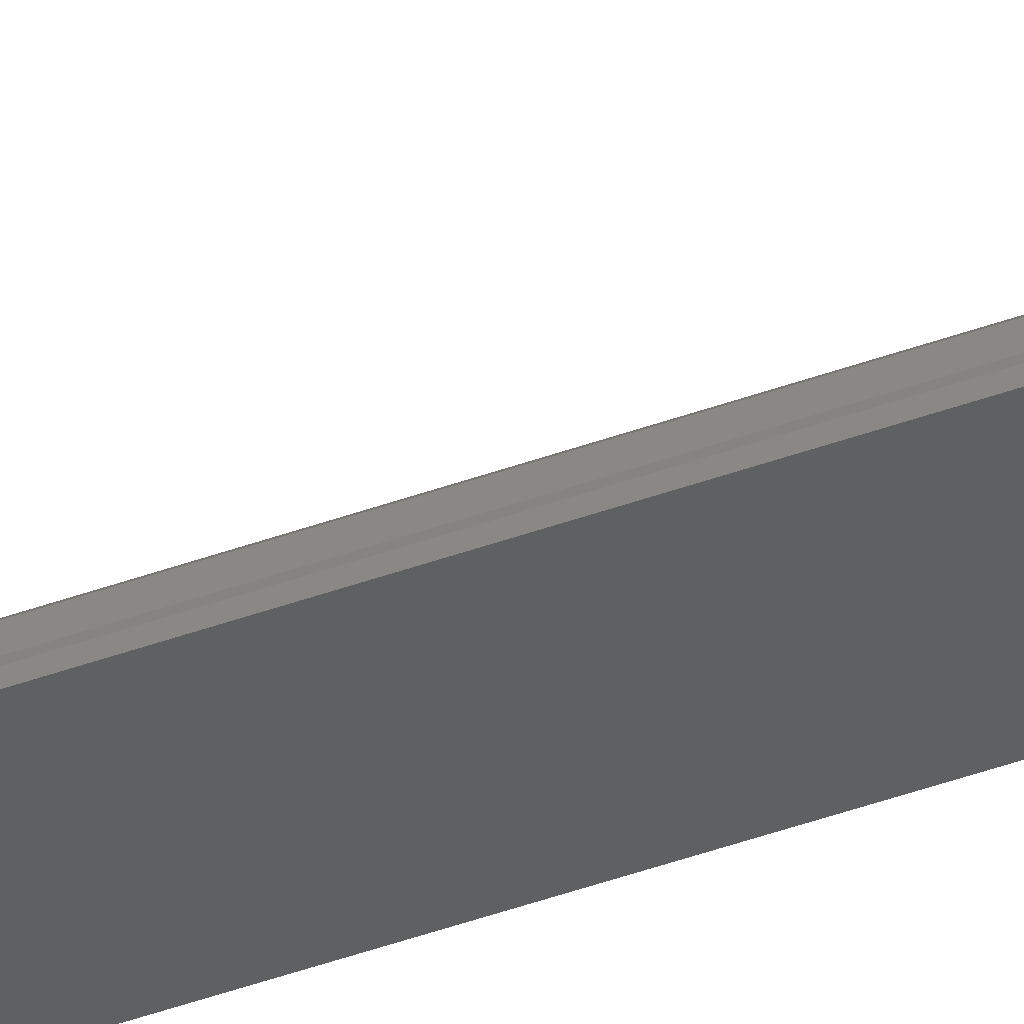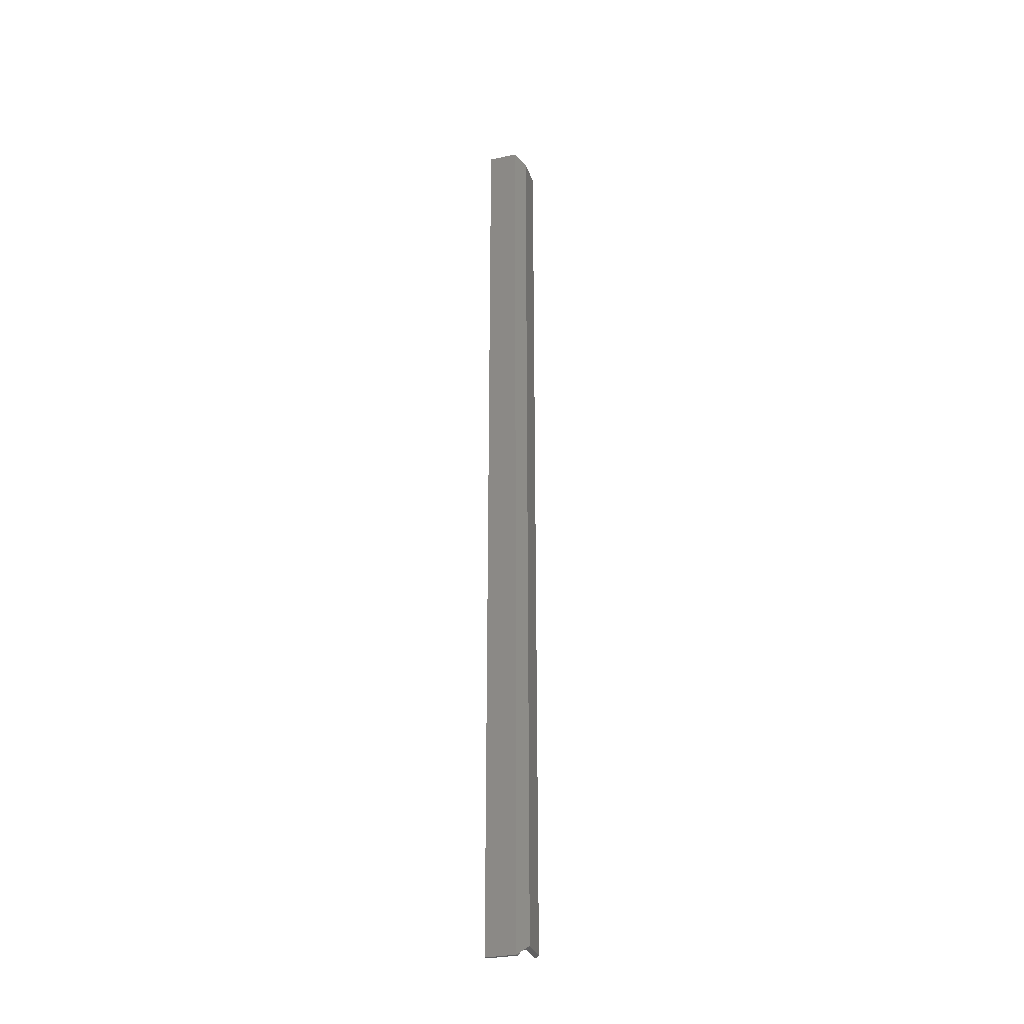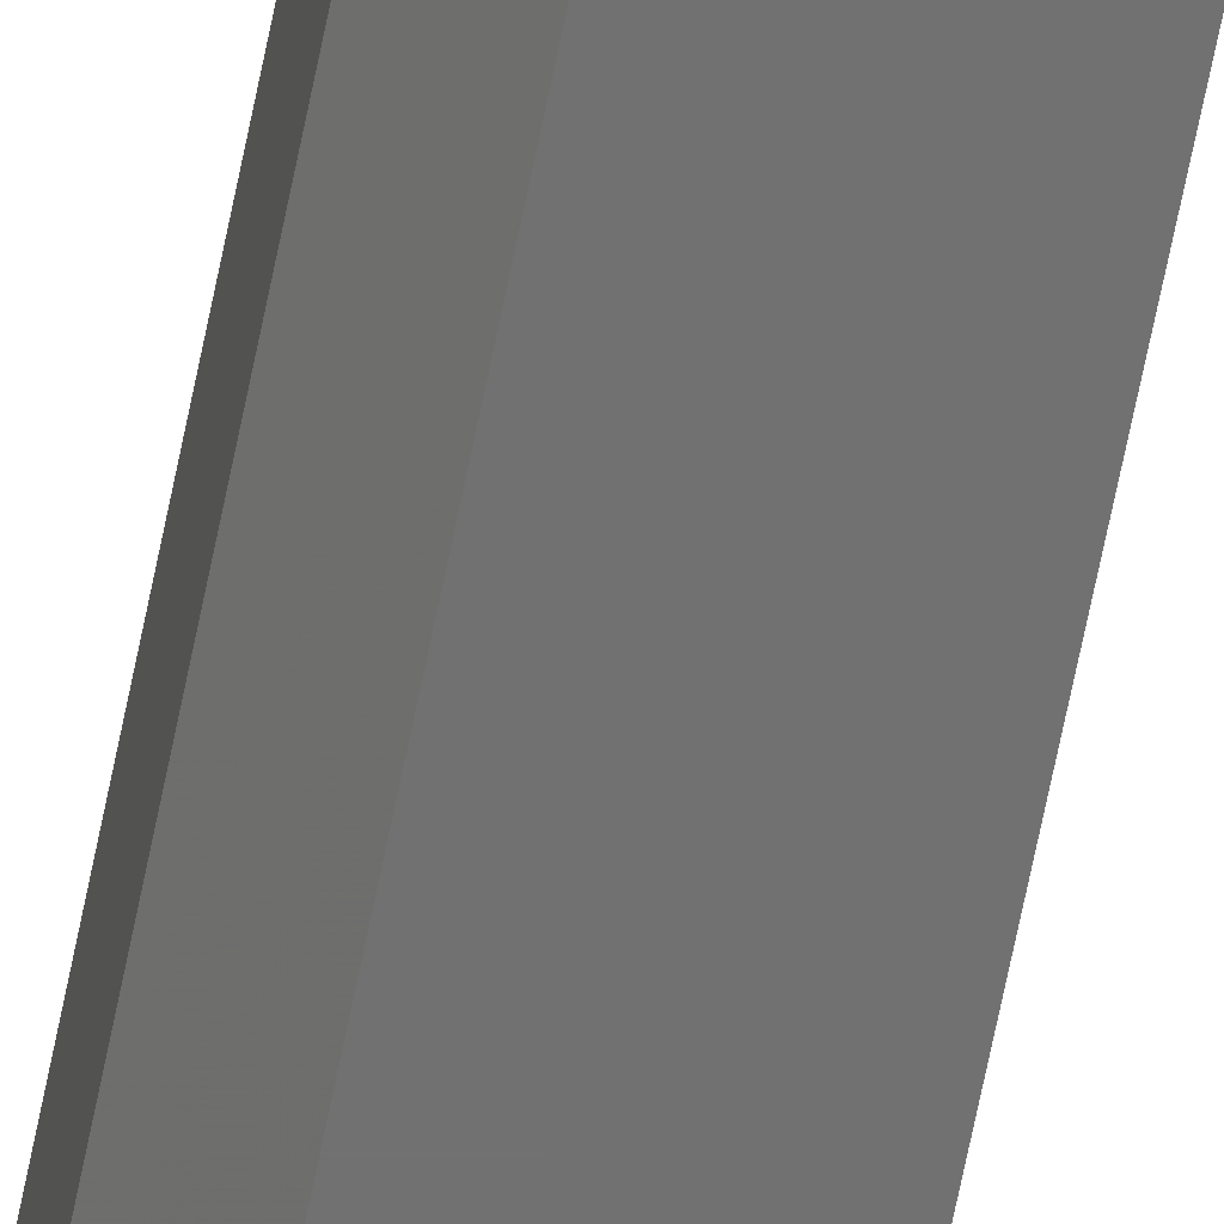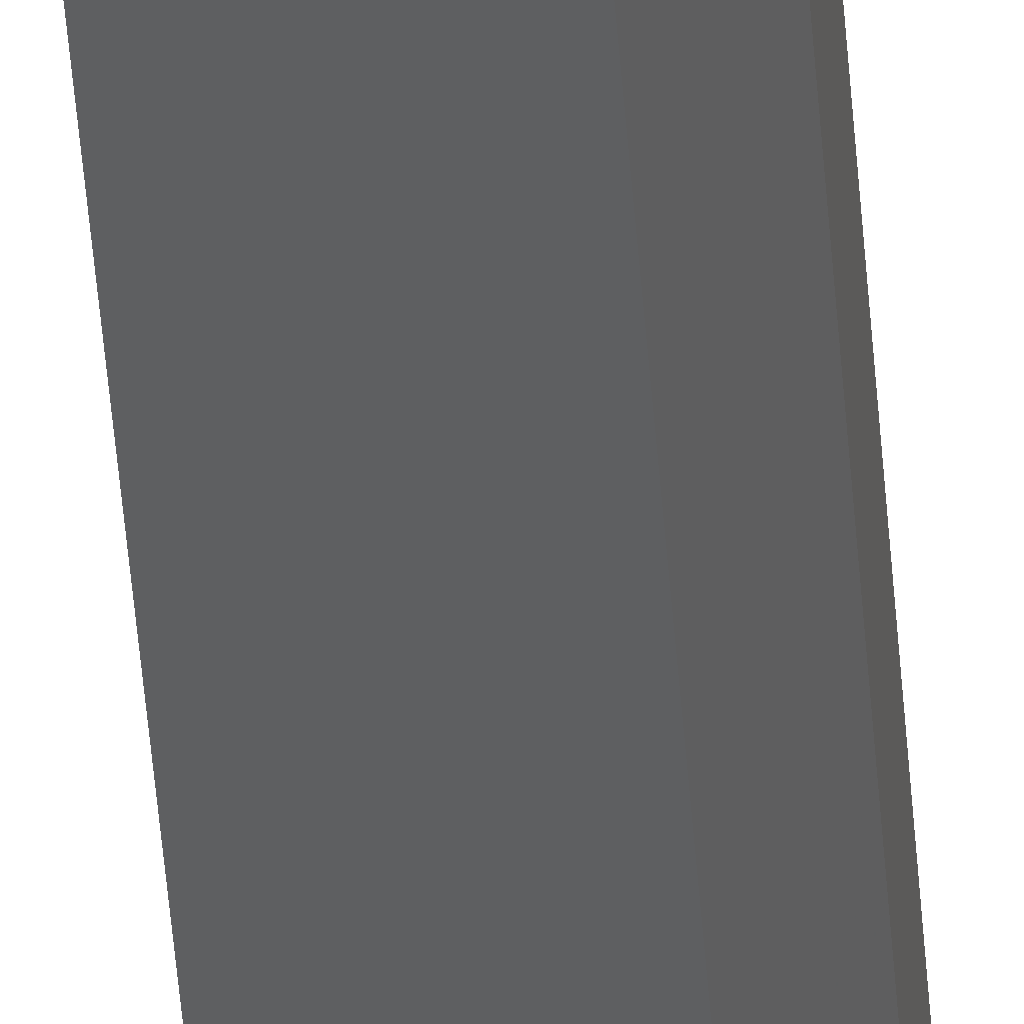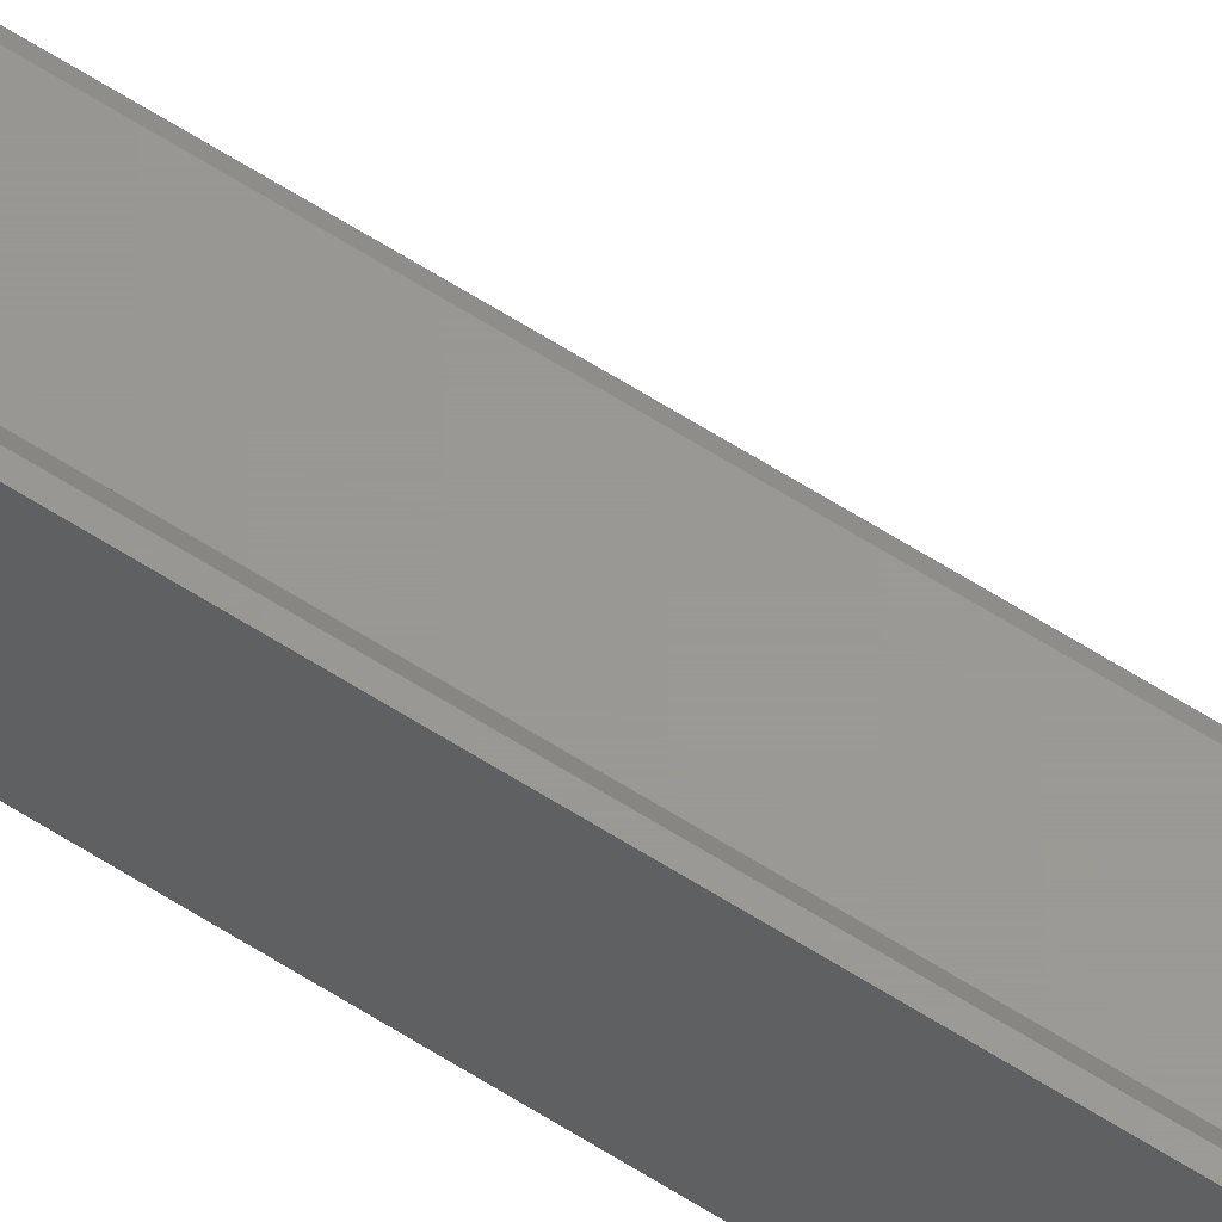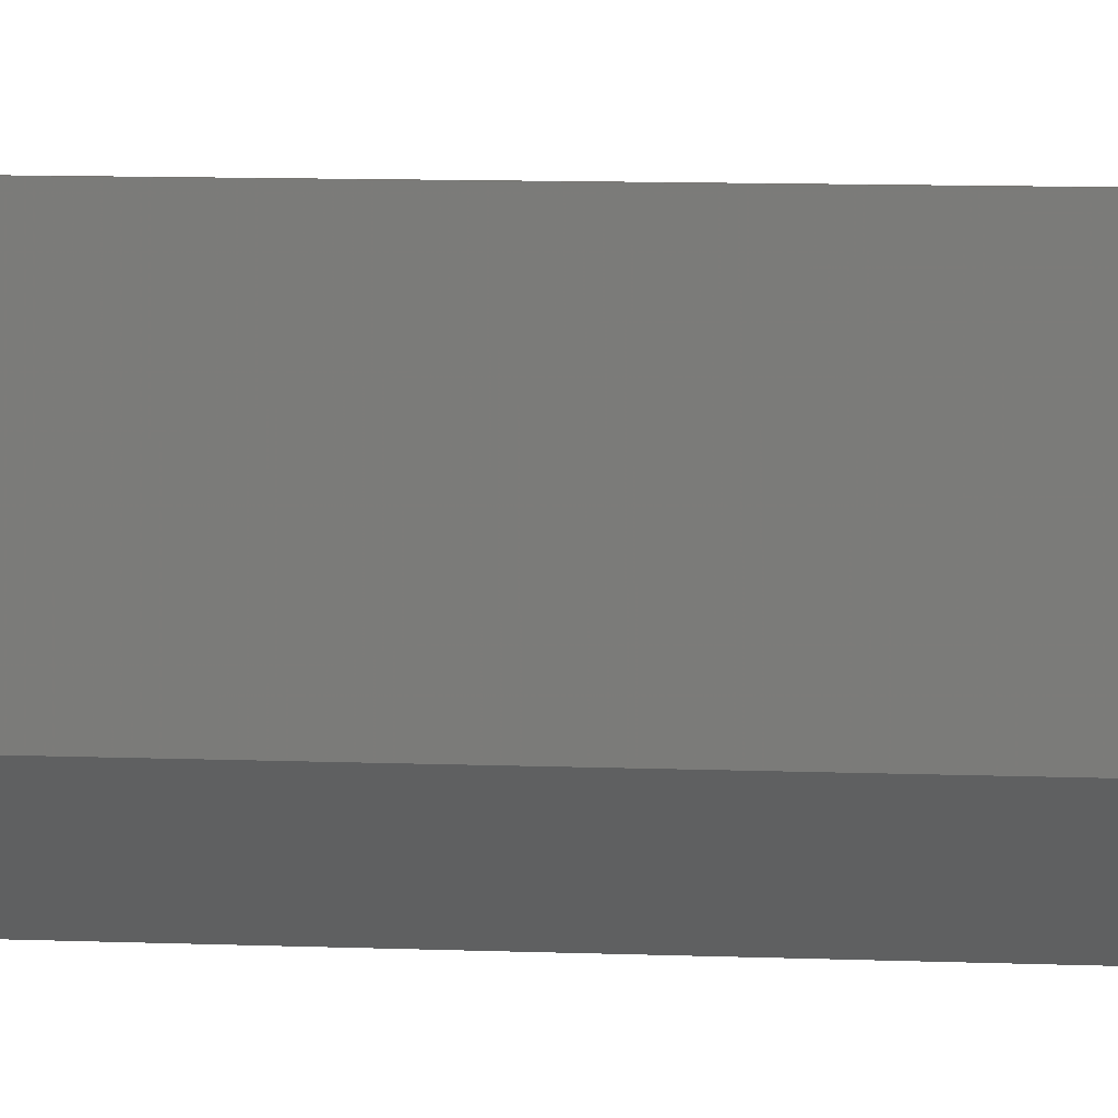
<metadata>
{"format":"stl","ext":"stl","renderer":"f3d","projection":"perspective","resolution":1024,"background":"white","views":[{"elev":-39.4,"azim":115.0,"up":"+Z"},{"elev":-30.7,"azim":-163.1,"up":"+Y"},{"elev":-63.0,"azim":-11.0,"up":"+Z"},{"elev":-37.2,"azim":-176.5,"up":"+Z"},{"elev":59.2,"azim":-56.2,"up":"+Z"},{"elev":1.6,"azim":-58.4,"up":"+Z"}]}
</metadata>
<code>
# stl→obj: 28 verts, 52 faces
v 0.007812 -0.75 -4.784e-19
v 0.03125 -0.75 -1.914e-18
v 0.03125 -0.75 0.001316
v 0.03086 -0.75 0.002246
v 0.02993 -0.75 0.002632
v 0.006908 -0.75 0.002632
v 0.007812 0 -7.417e-18
v 0.006908 0 0.002632
v 0.02993 0 0.002632
v 0.03086 0 0.002246
v 0.03125 0 0.001316
v 0.03125 0 -1.914e-18
v 1.952e-18 -0.007812 0.03125
v 4.784e-19 -0.007812 0.007812
v 1.952e-18 -0.7422 0.03125
v 4.784e-19 -0.7422 0.007812
v 0.001316 -0.006497 0.03125
v 0.001316 -0.7435 0.03125
v 0.002632 -0.7448 0.02993
v 0.002632 -0.005181 0.02993
v 0.002632 -0.005181 0.006908
v 0.002632 -0.7448 0.006908
v 0.005528 -0.002285 0.00286
v 0.005528 -0.7477 0.00286
v 0.00436 -0.7465 0.003474
v 0.00436 -0.003453 0.003474
v 0.003438 -0.004374 0.004408
v 0.003438 -0.7456 0.004408
f 1 2 3
f 1 3 4
f 1 4 5
f 1 5 6
f 7 8 9
f 7 9 10
f 7 10 11
f 7 11 12
f 13 14 15
f 15 14 16
f 17 13 18
f 18 13 15
f 17 19 20
f 17 18 19
f 21 20 22
f 22 20 19
f 23 24 8
f 24 6 8
f 23 25 24
f 23 26 25
f 25 26 27
f 25 27 28
f 28 27 21
f 28 21 22
f 7 12 1
f 1 12 2
f 9 8 5
f 5 8 6
f 27 14 21
f 14 20 21
f 20 14 17
f 14 13 17
f 27 26 14
f 26 7 14
f 26 23 7
f 23 8 7
f 7 1 14
f 14 1 16
f 22 16 28
f 22 19 16
f 18 16 19
f 18 15 16
f 16 25 28
f 1 6 24
f 1 24 25
f 1 25 16
f 9 5 10
f 10 5 4
f 10 4 11
f 11 4 3
f 12 11 2
f 2 11 3

</code>
